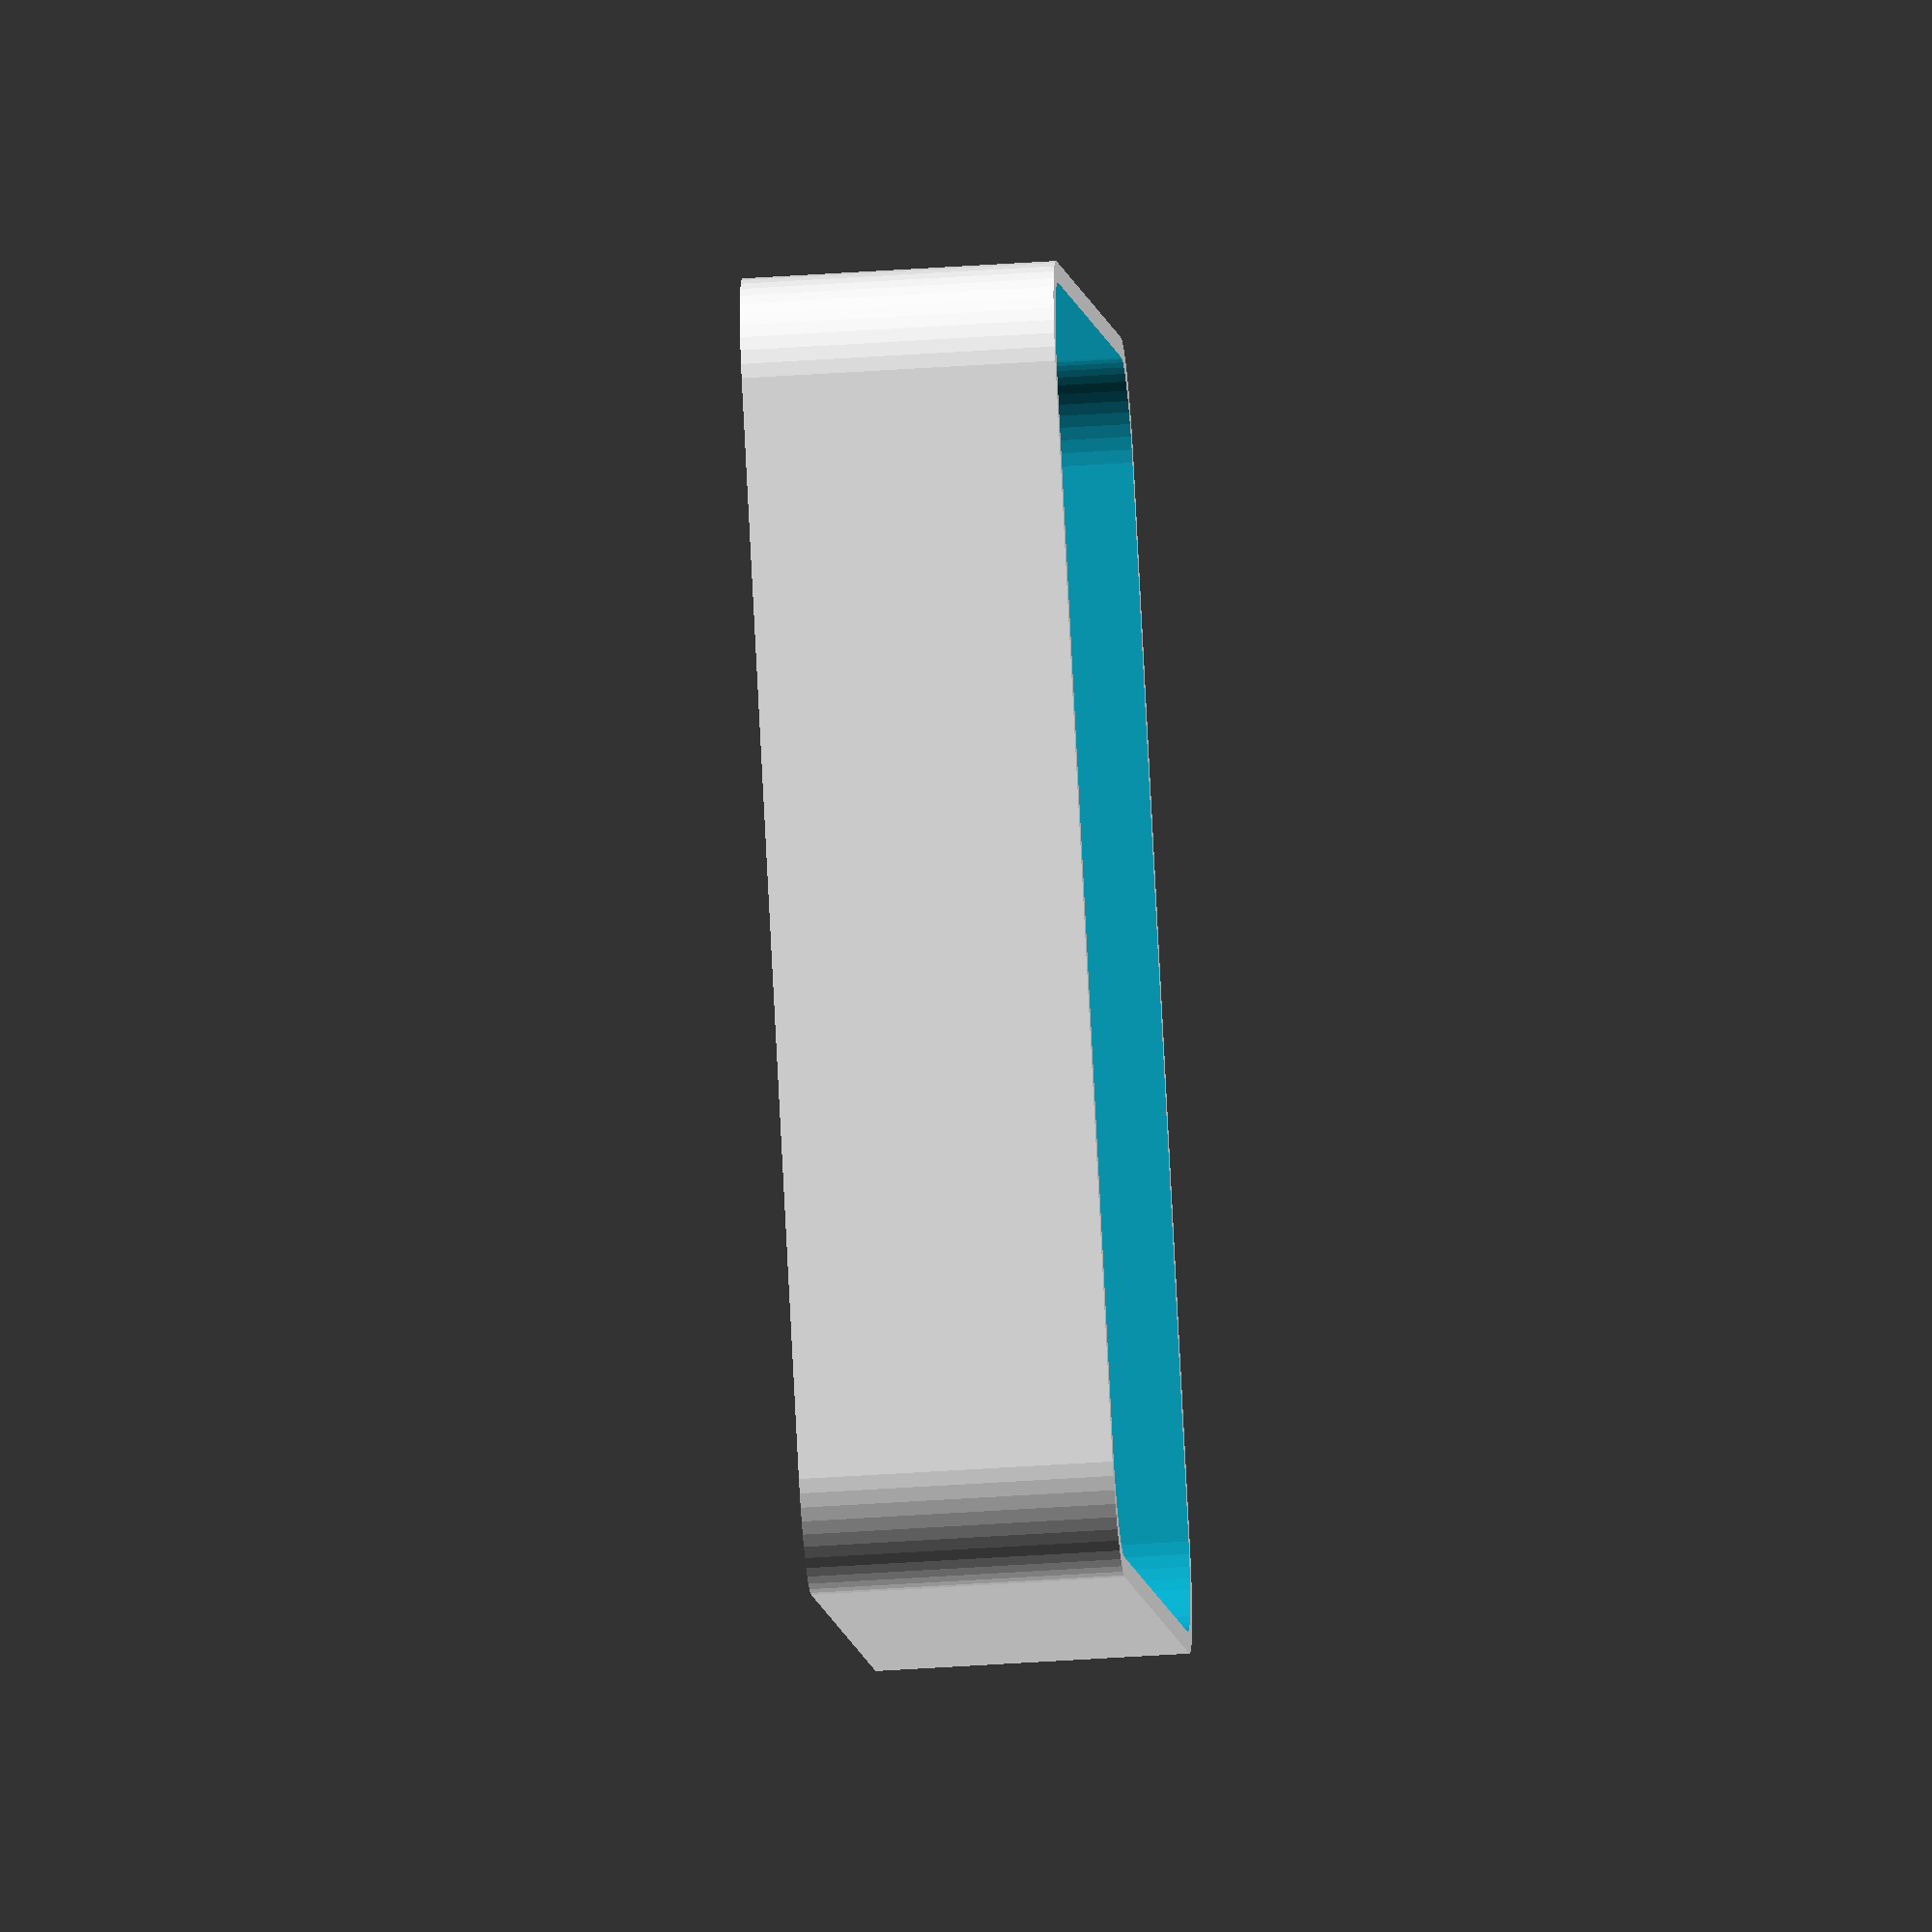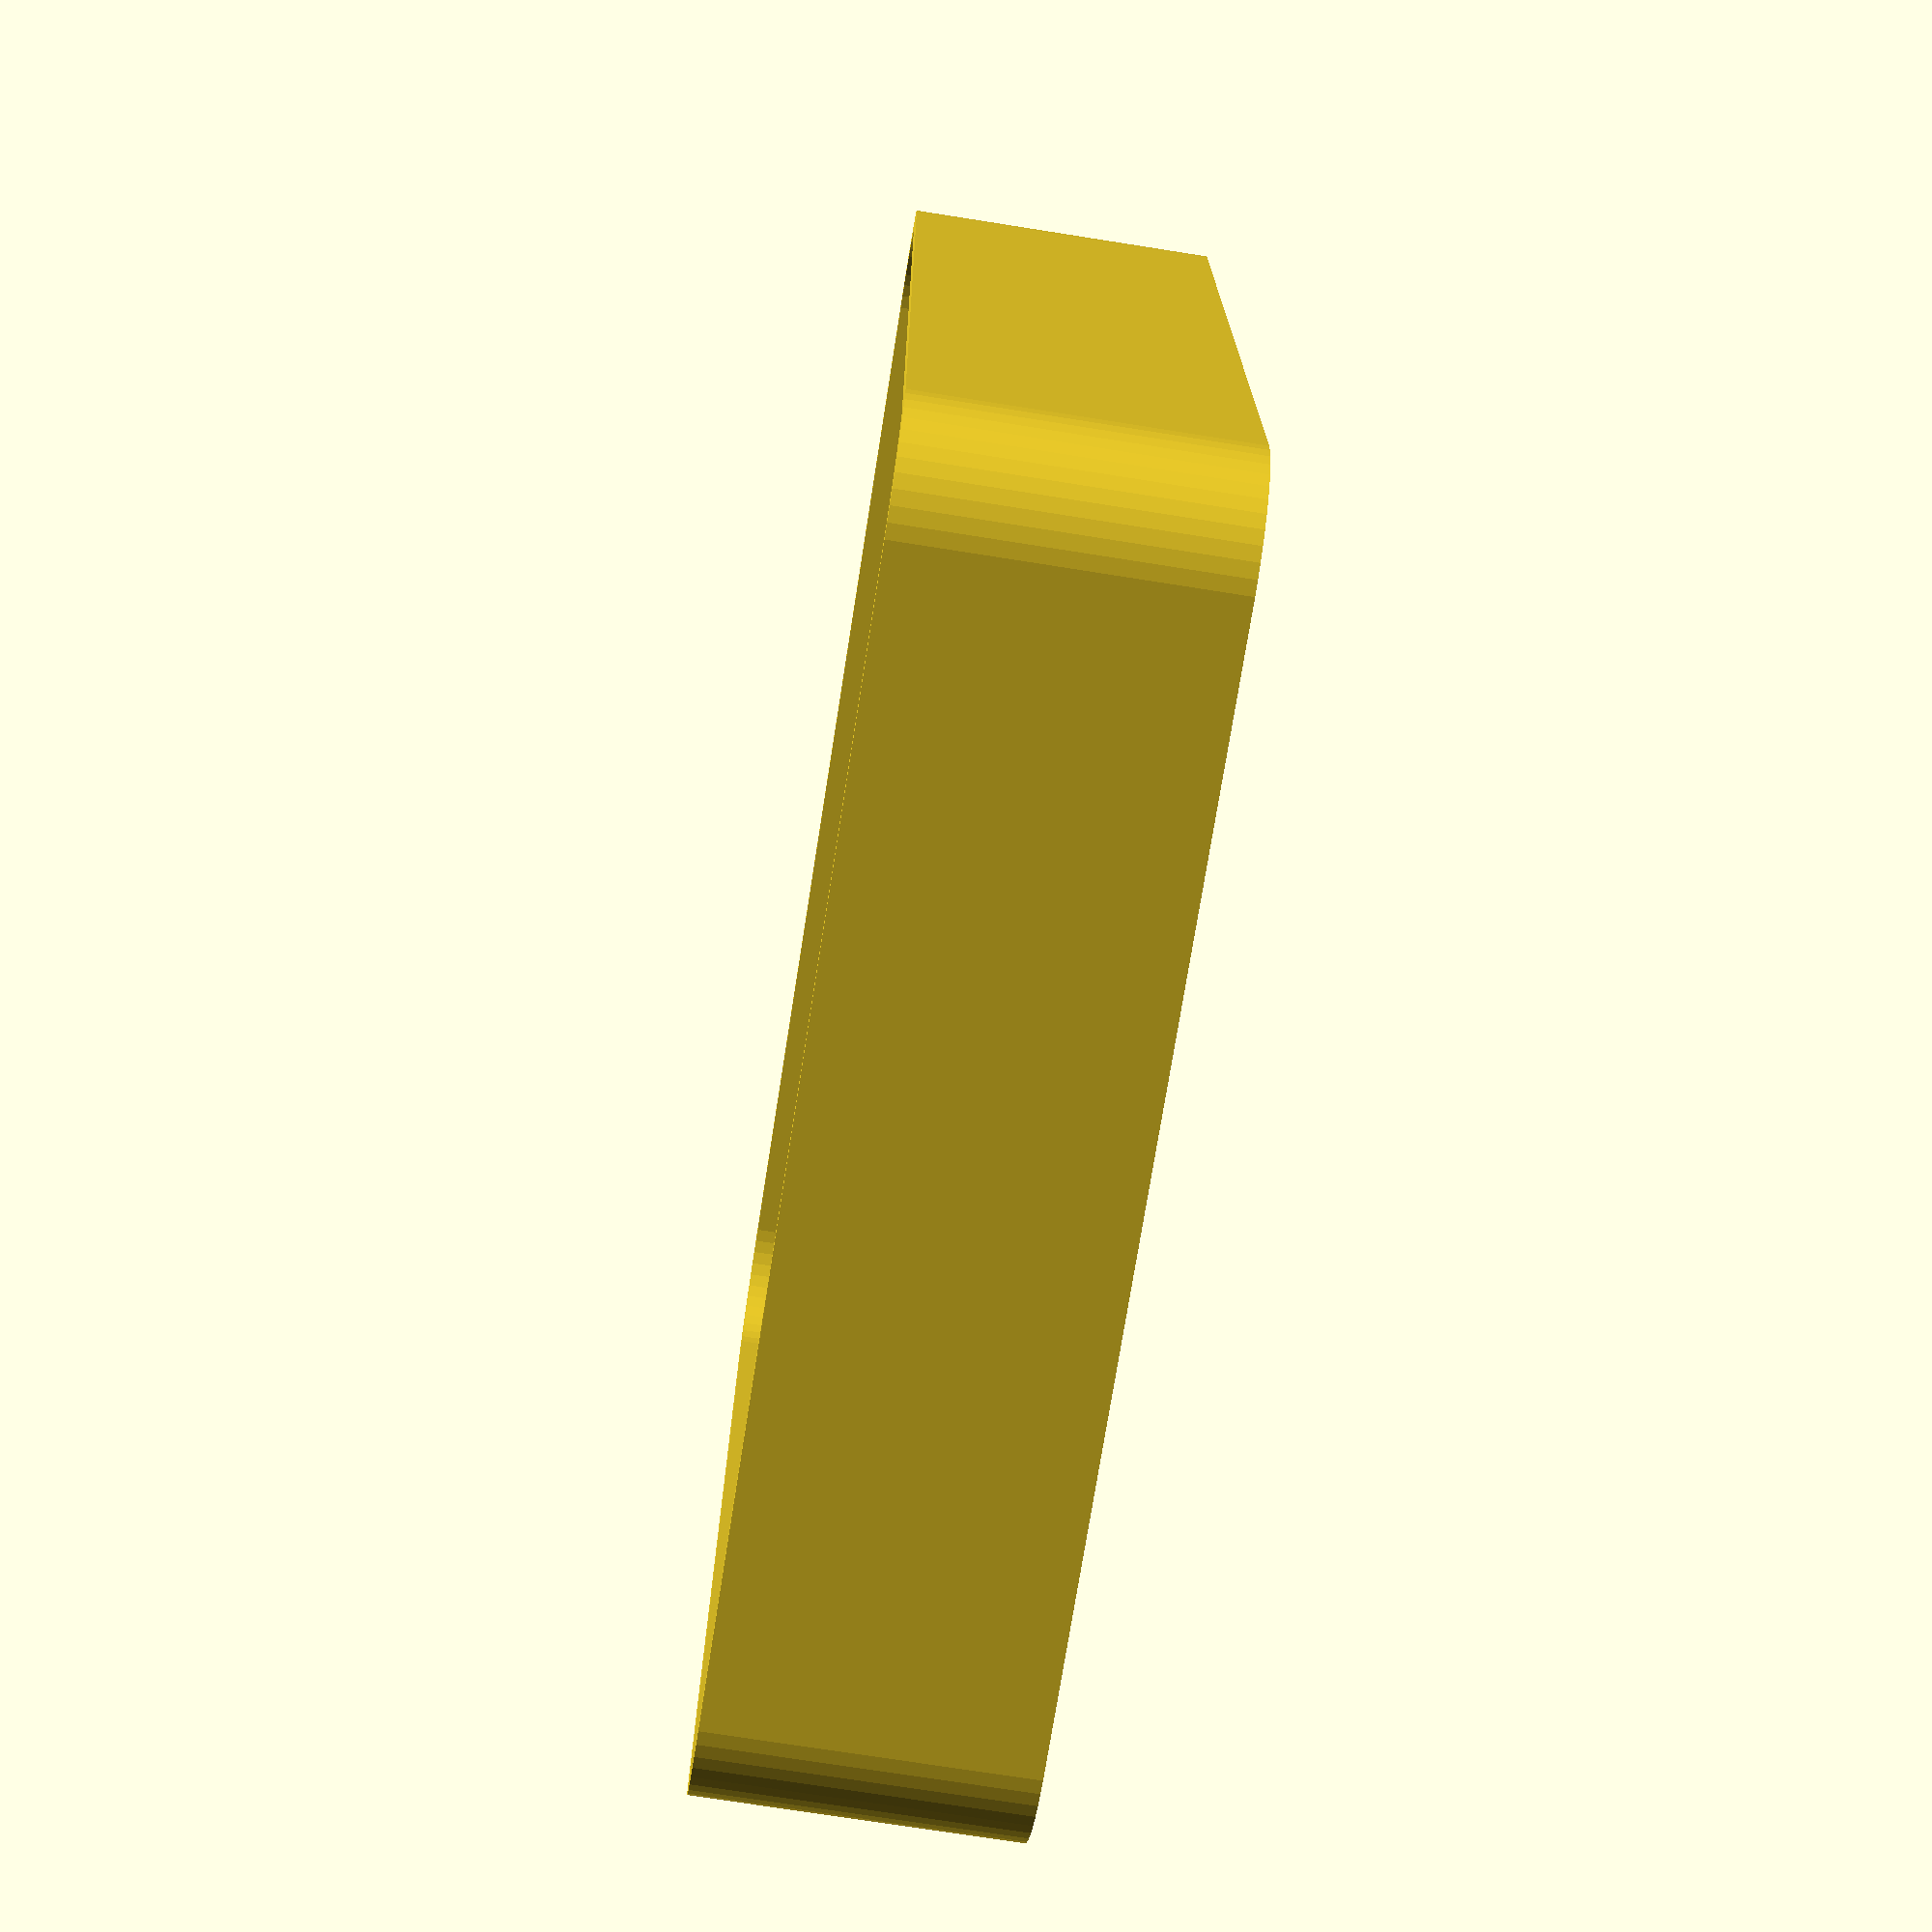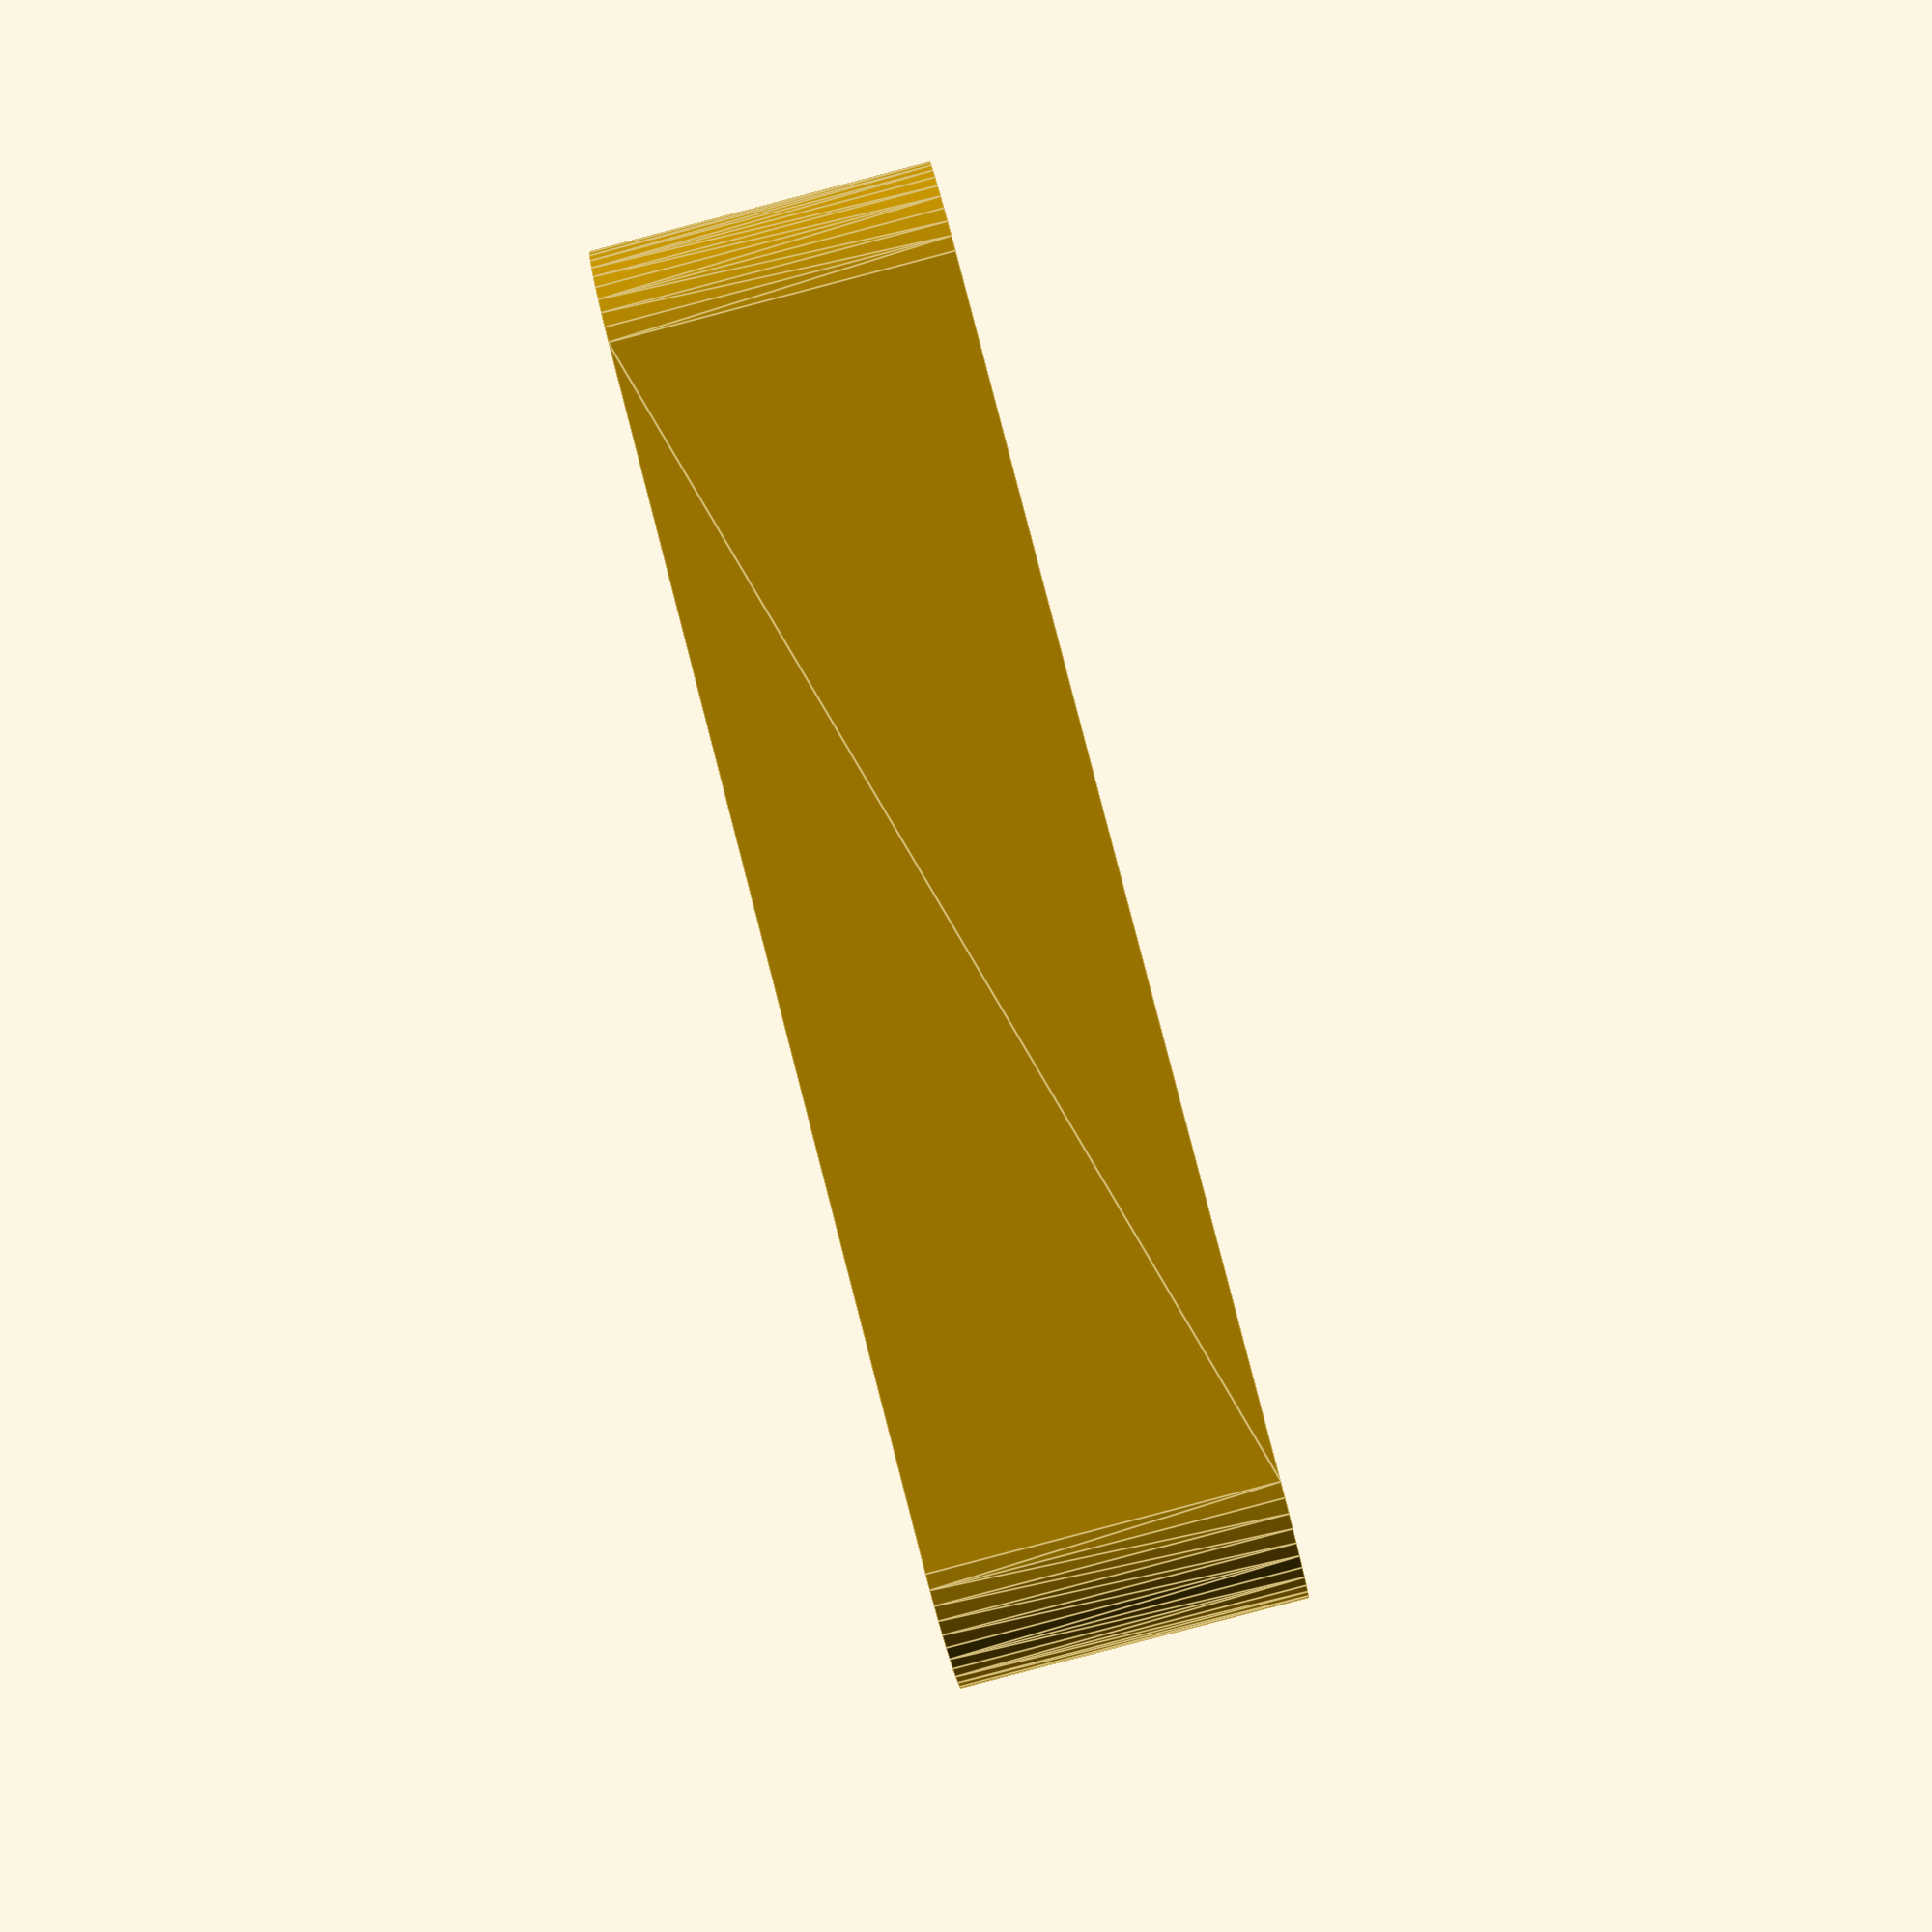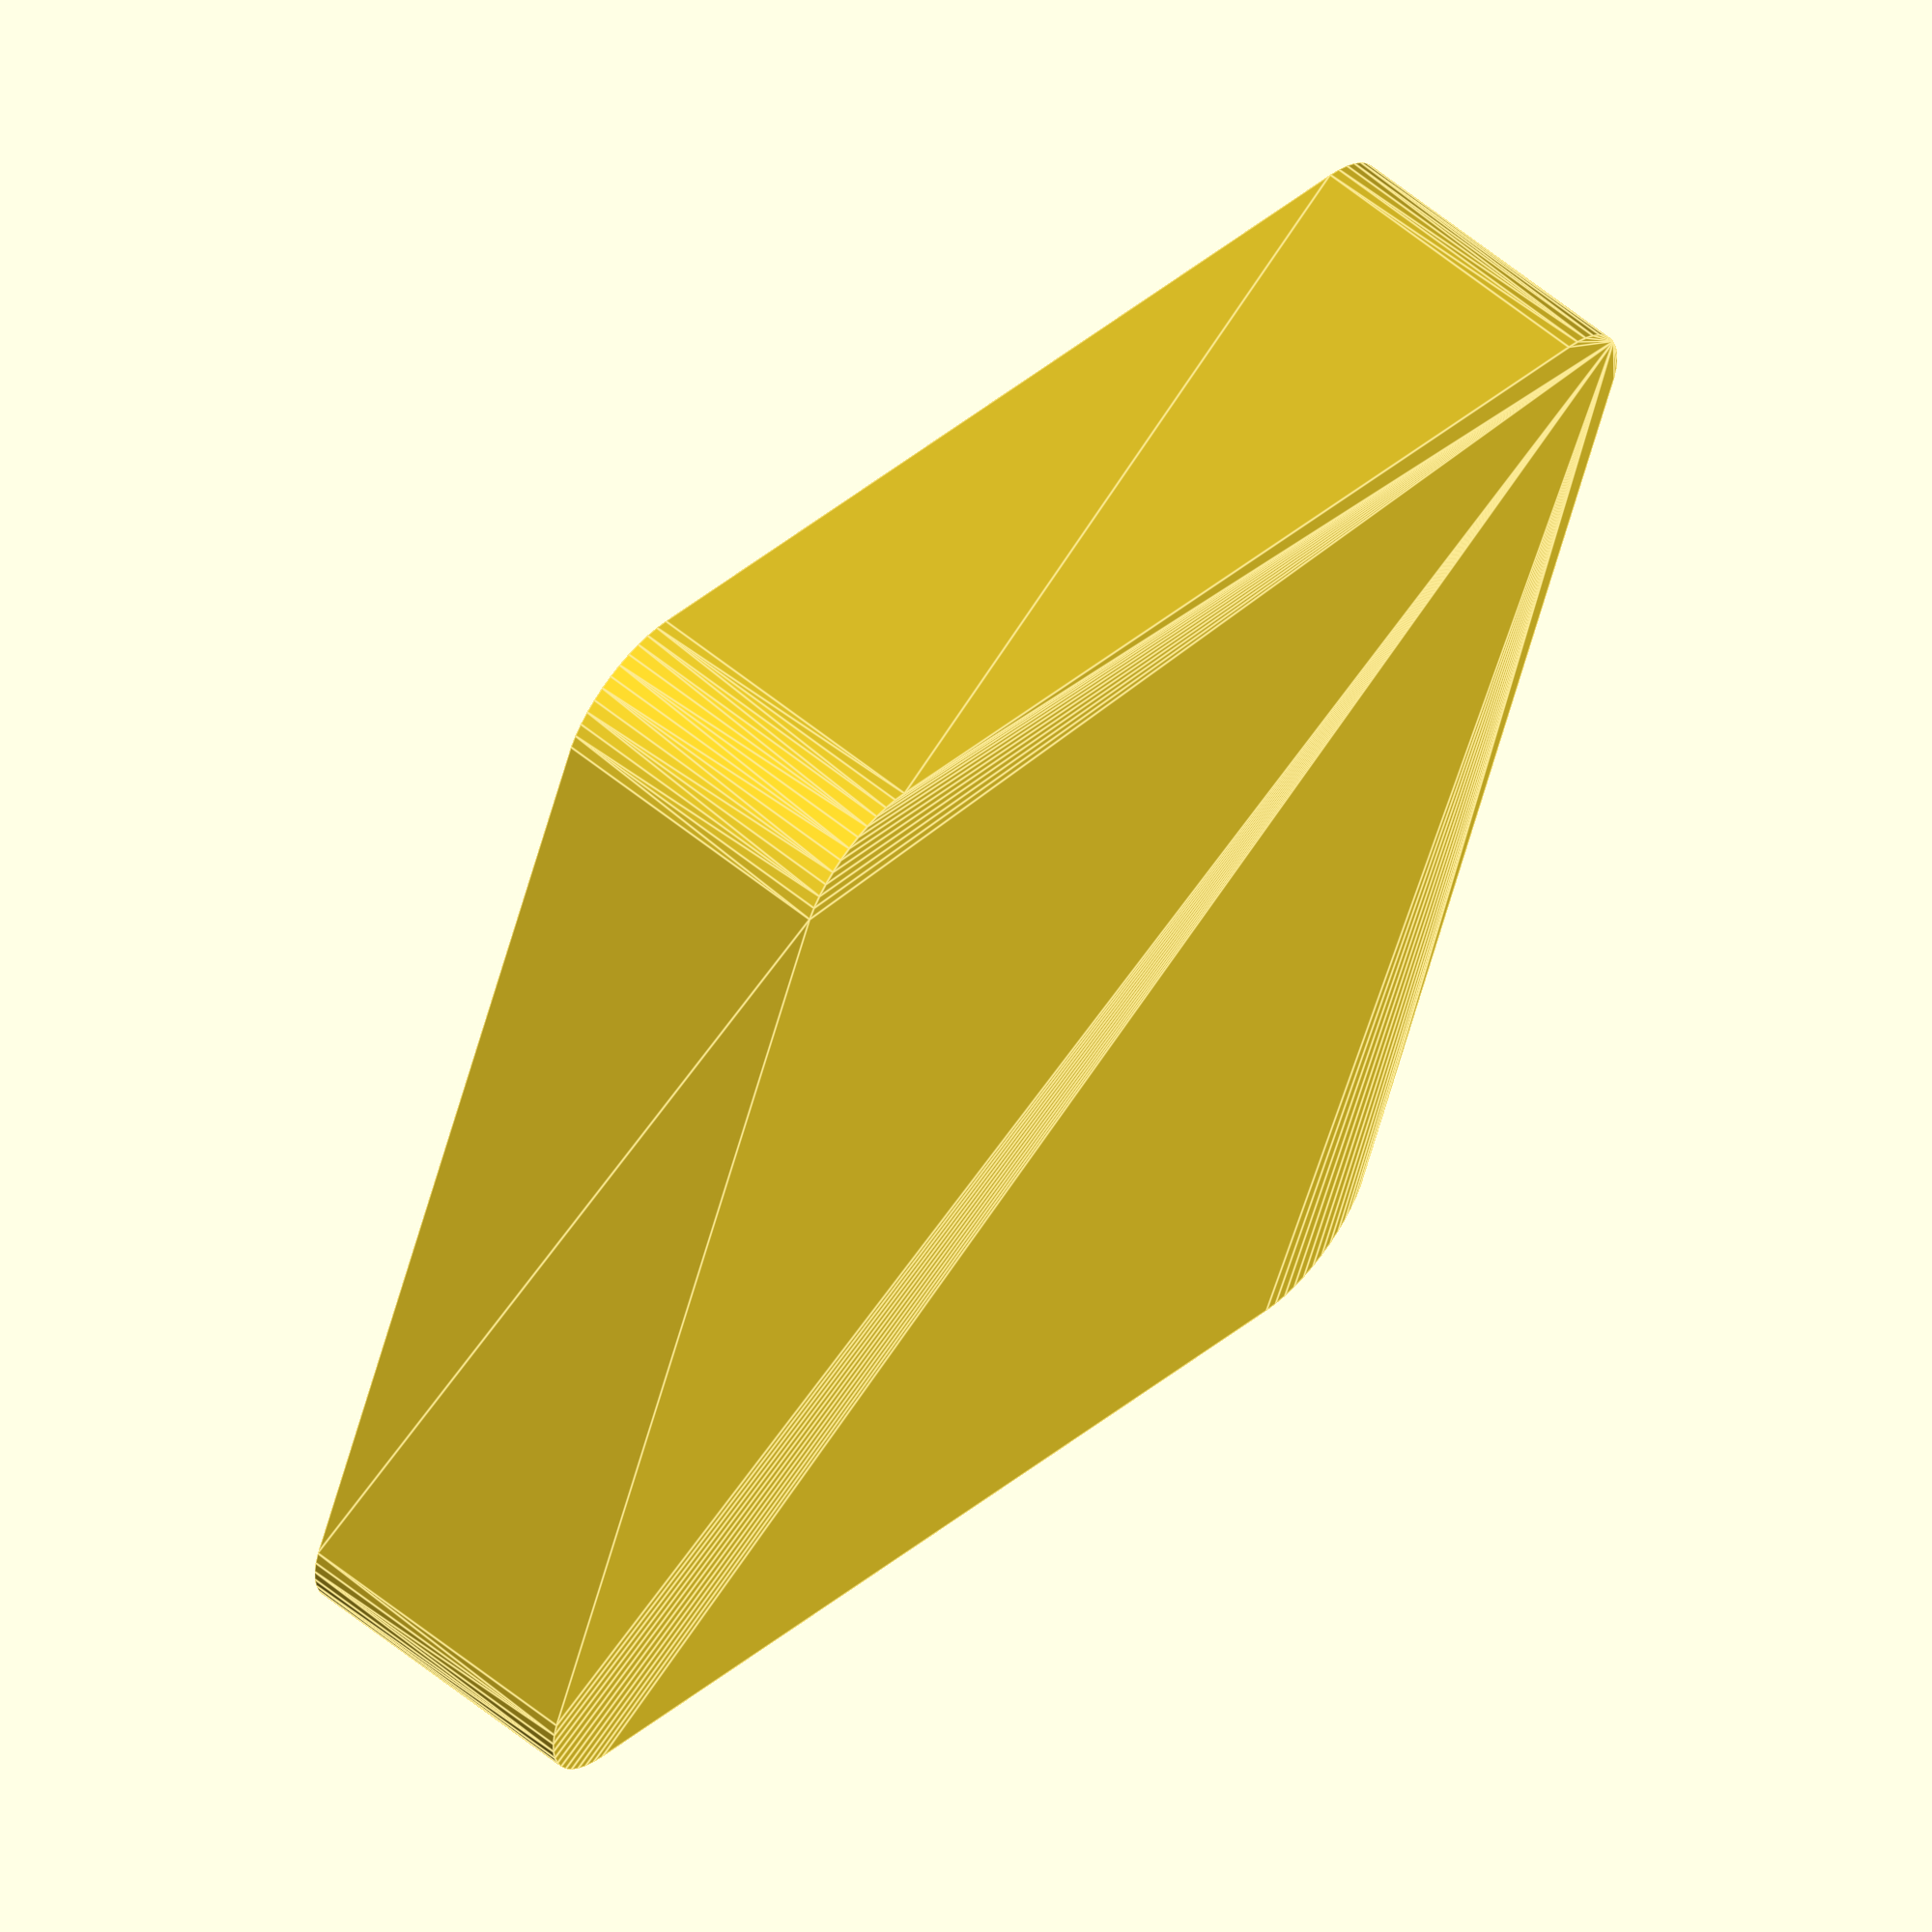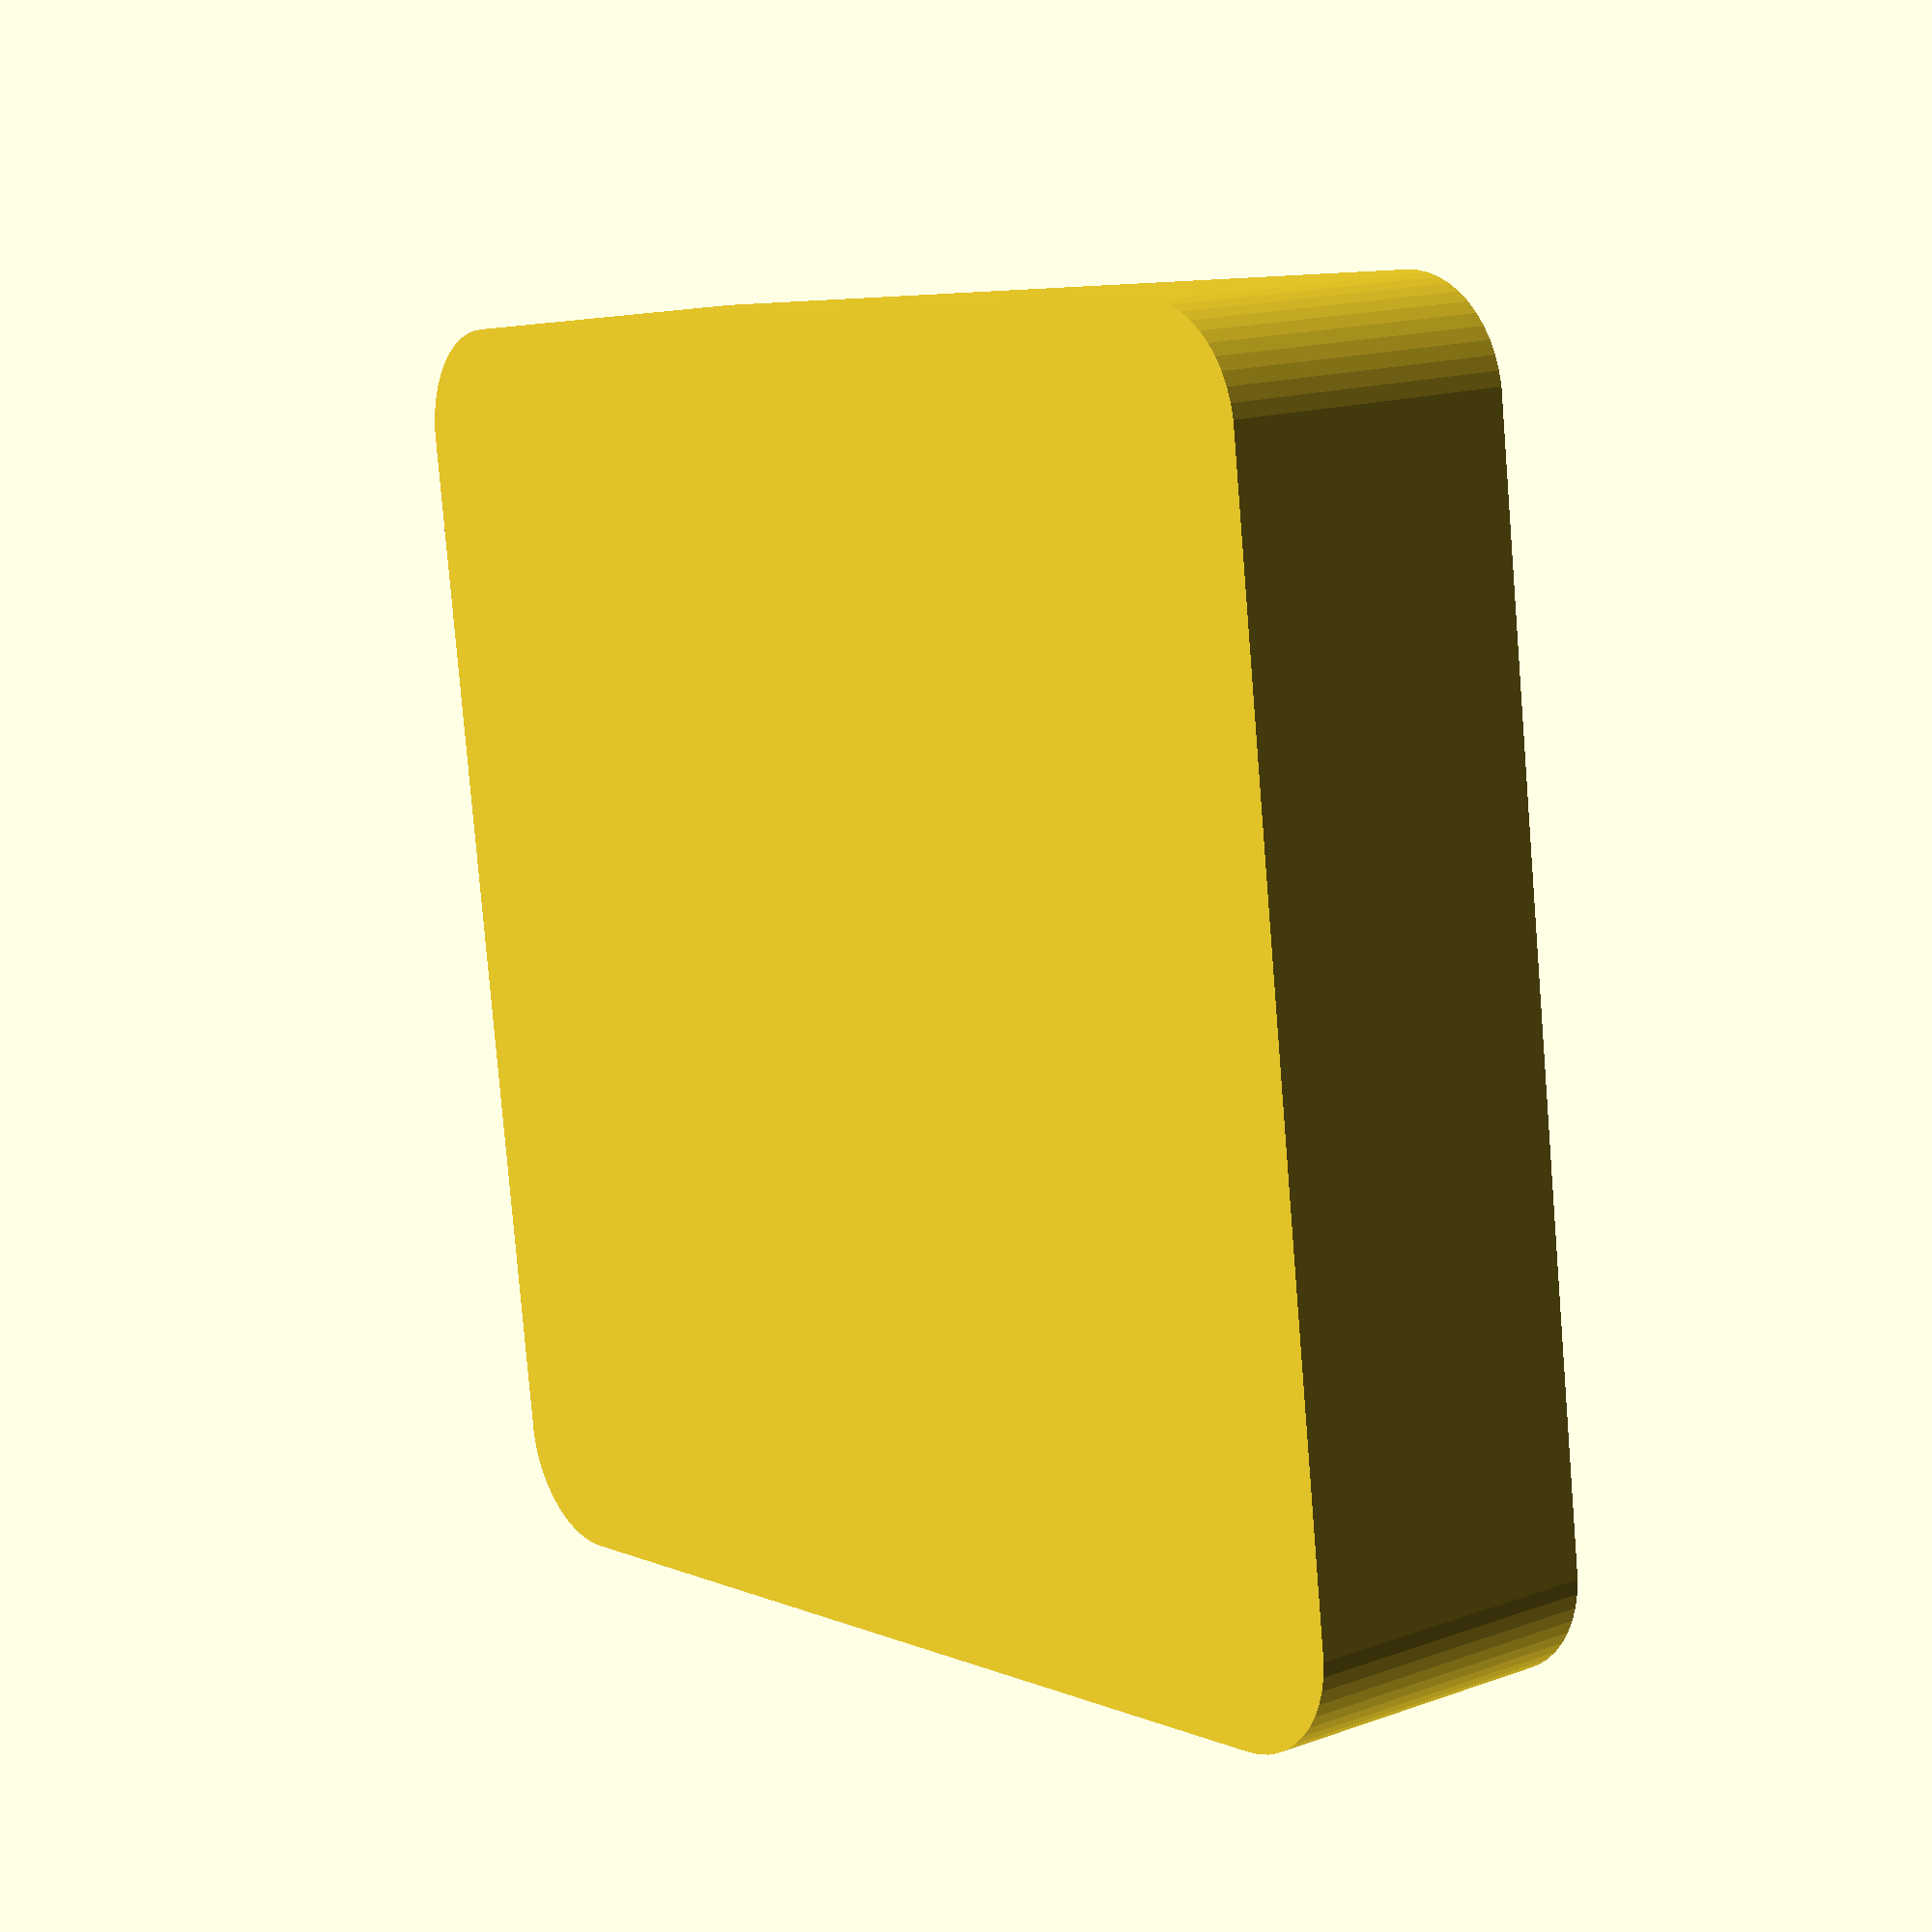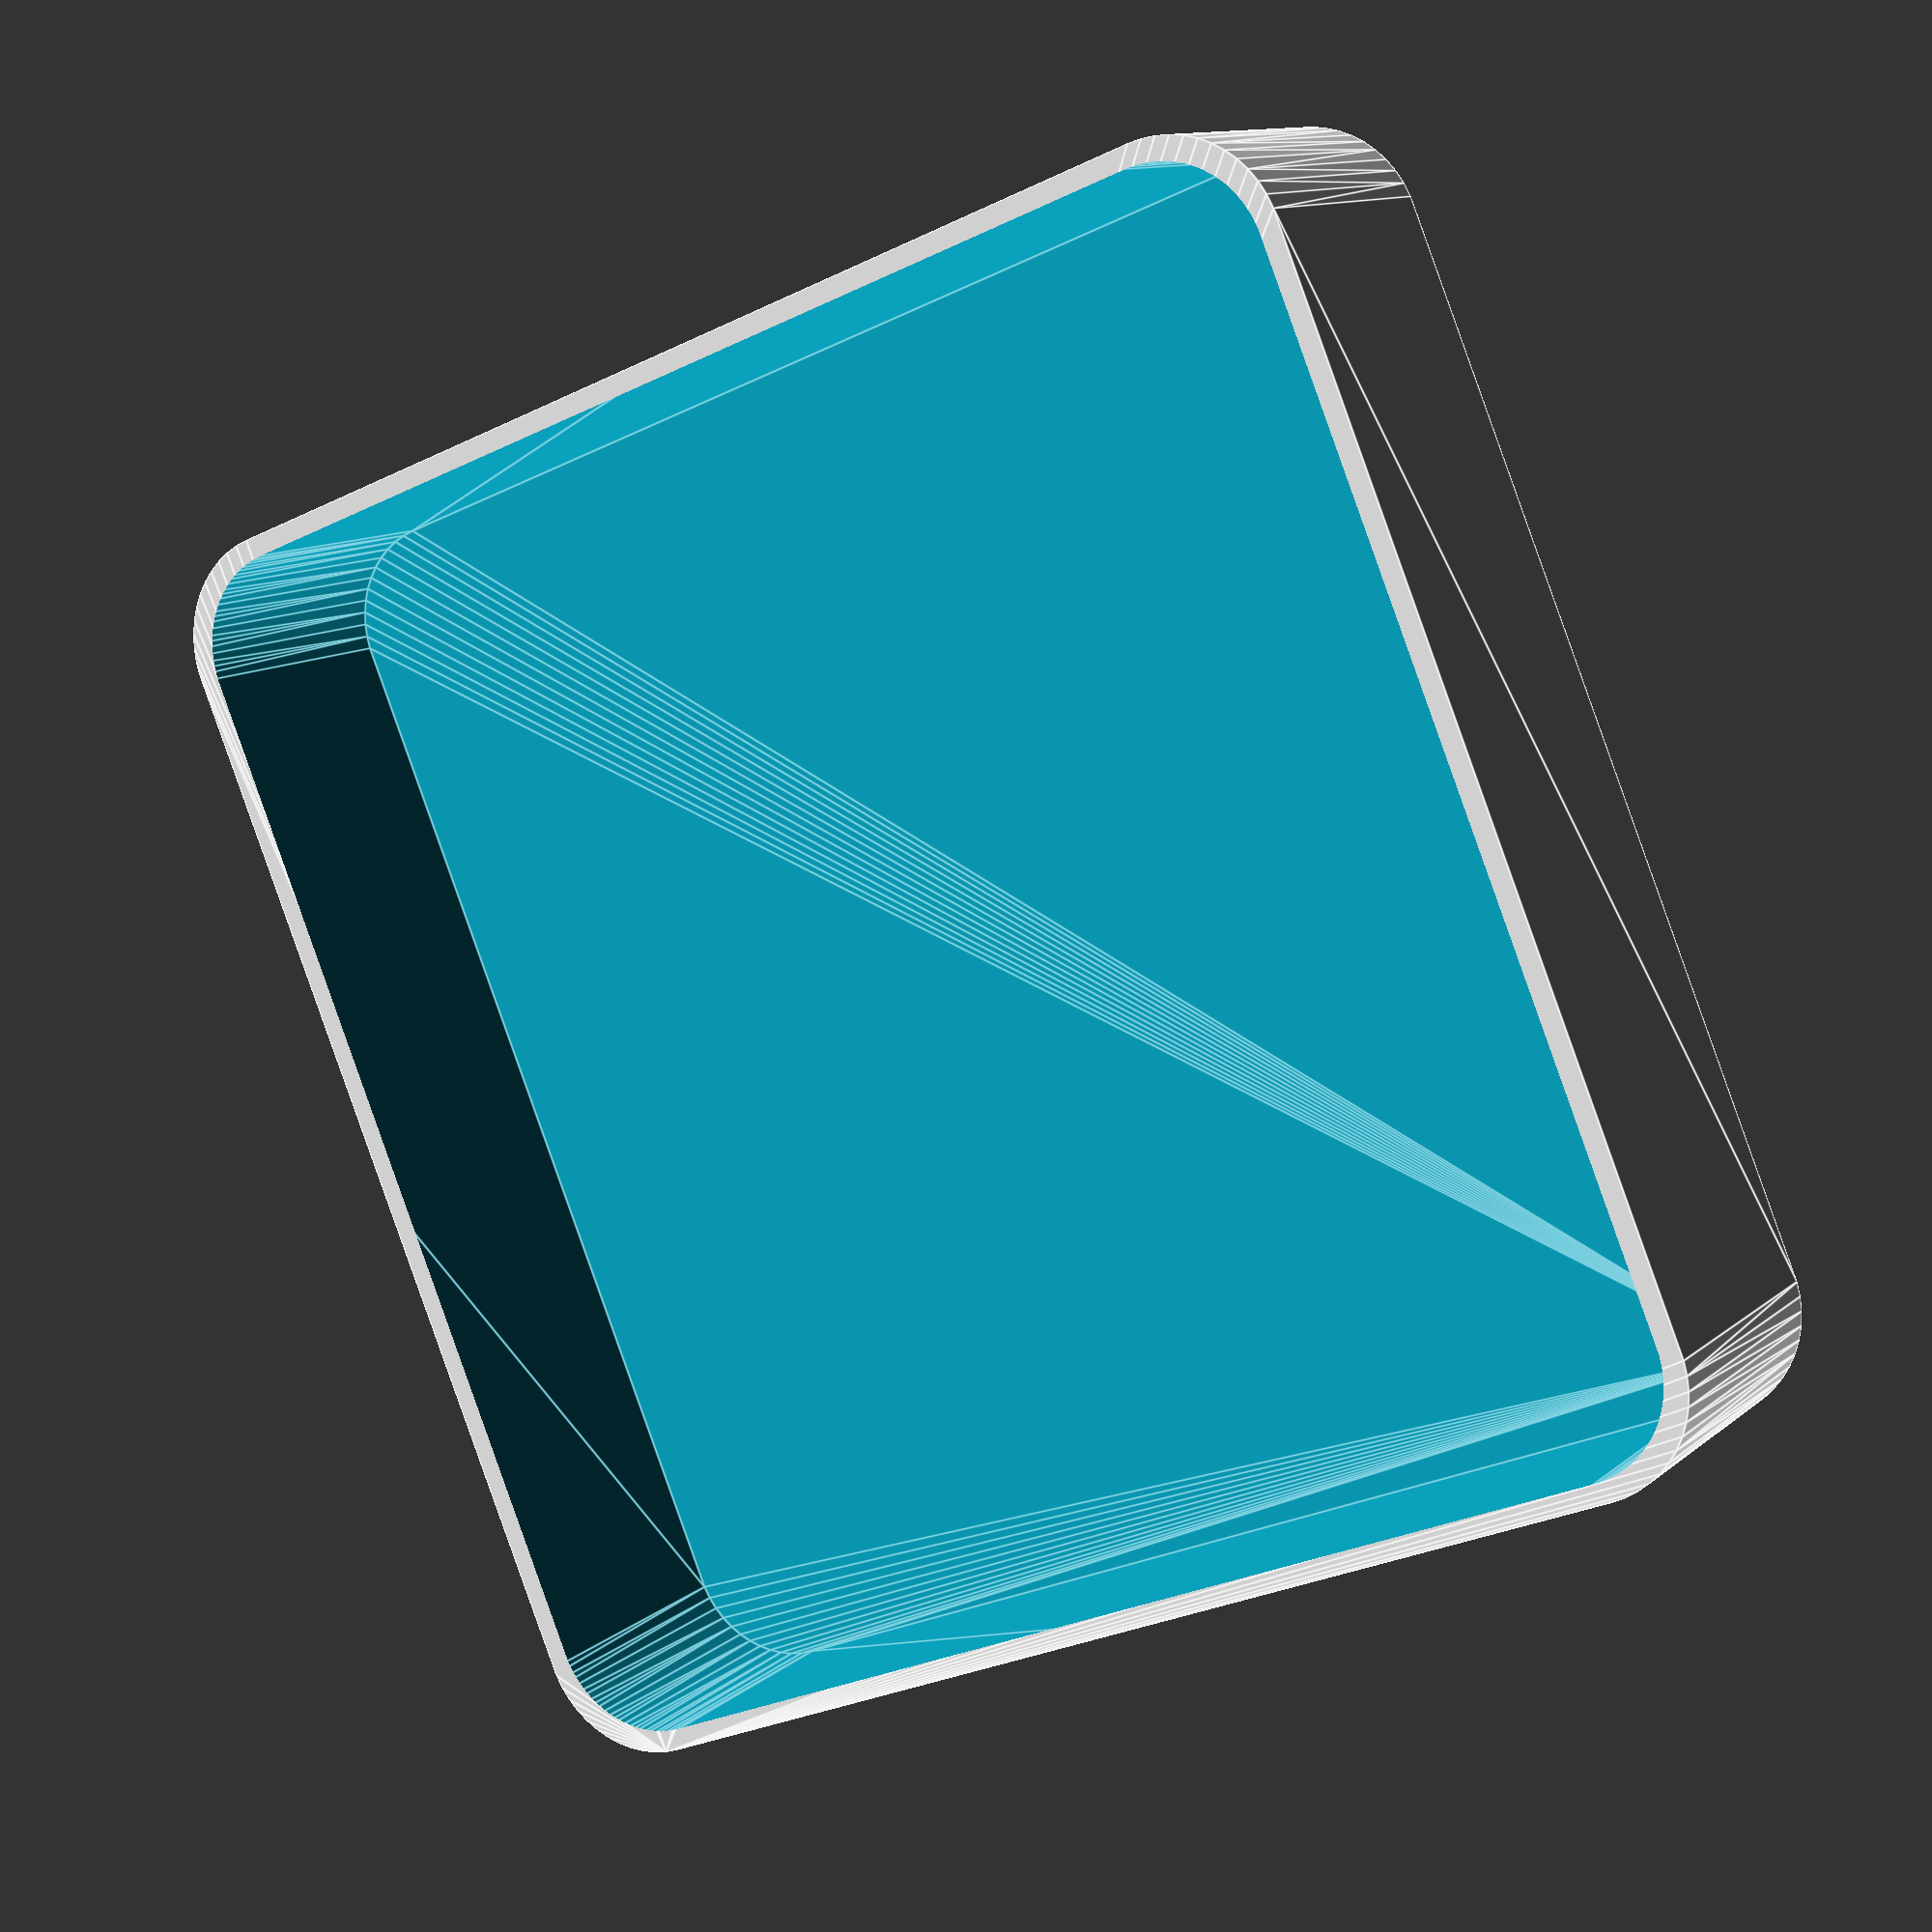
<openscad>
$fn = 50;


difference() {
	union() {
		translate(v = [0, -30.0000000000, 0]) {
			hull() {
				translate(v = [-26.0000000000, 26.0000000000, 0]) {
					cylinder(h = 15, r = 5.5000000000);
				}
				translate(v = [26.0000000000, 26.0000000000, 0]) {
					cylinder(h = 15, r = 5.5000000000);
				}
				translate(v = [-26.0000000000, -26.0000000000, 0]) {
					cylinder(h = 15, r = 5.5000000000);
				}
				translate(v = [26.0000000000, -26.0000000000, 0]) {
					cylinder(h = 15, r = 5.5000000000);
				}
			}
		}
	}
	union() {
		translate(v = [0, -30.0000000000, 2]) {
			hull() {
				translate(v = [-25.5000000000, 25.5000000000, 0]) {
					cylinder(h = 30, r = 5);
				}
				translate(v = [25.5000000000, 25.5000000000, 0]) {
					cylinder(h = 30, r = 5);
				}
				translate(v = [-25.5000000000, -25.5000000000, 0]) {
					cylinder(h = 30, r = 5);
				}
				translate(v = [25.5000000000, -25.5000000000, 0]) {
					cylinder(h = 30, r = 5);
				}
			}
		}
	}
}
</openscad>
<views>
elev=45.4 azim=228.7 roll=274.5 proj=o view=wireframe
elev=72.9 azim=359.6 roll=81.0 proj=p view=solid
elev=87.3 azim=172.5 roll=104.7 proj=p view=edges
elev=122.6 azim=69.4 roll=49.4 proj=o view=edges
elev=344.7 azim=277.7 roll=232.5 proj=p view=solid
elev=168.8 azim=247.6 roll=151.7 proj=p view=edges
</views>
